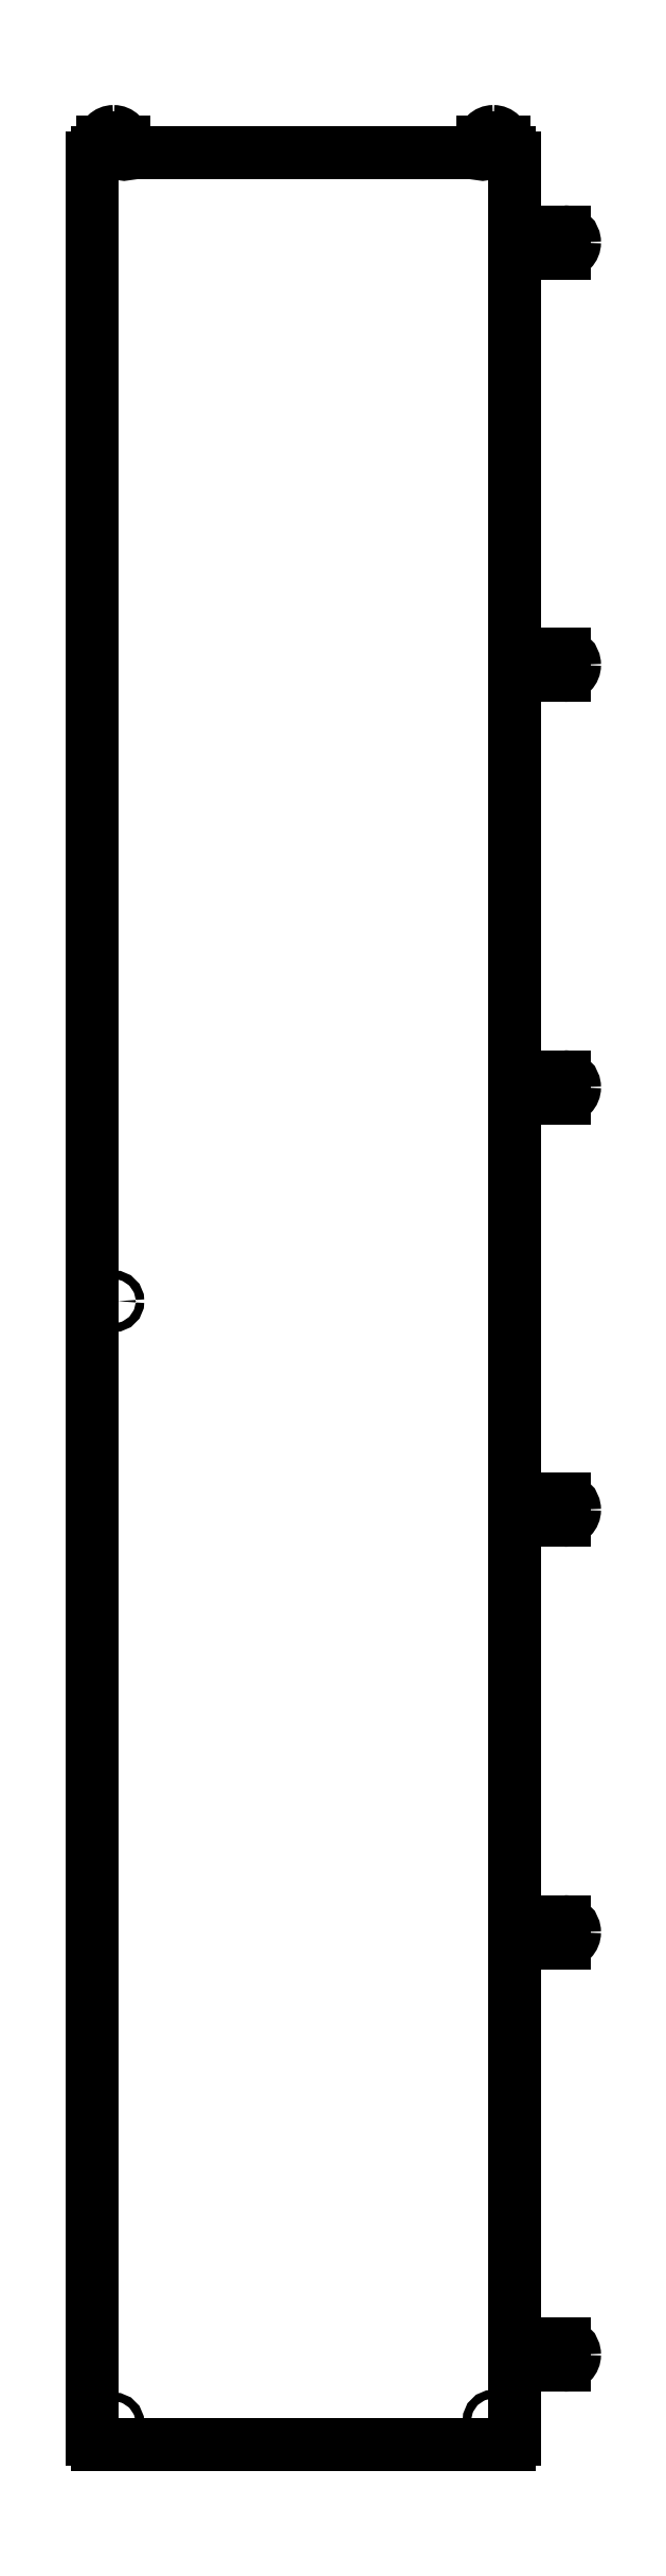
<metadata>
{"format":"dxf","ext":"dxf","renderer":"ezdxf+matplotlib","layout":"modelspace","background":"white","min_lineweight":24,"dpi":150}
</metadata>
<code>
0
SECTION
2
ENTITIES
0
LINE
8
0
10
5
20
0
30
0
11
395
21
2.109e-14
31
0
0
LINE
8
0
10
-4.441e-15
20
2165
30
0
11
-1.11e-15
21
5
31
0
0
CIRCLE
8
0
10
20
20
20
30
0
40
4
210
0
220
0
230
1
0
CIRCLE
8
0
10
380
20
22.5
30
0
40
4
210
0
220
0
230
1
0
LINE
8
0
10
20.01
20
2190
30
0
11
20.01
21
2190
31
0
0
LINE
8
0
10
10.01
20
2180
30
0
11
10.01
21
2172
31
0
0
CIRCLE
8
0
10
19.97
20
2180
30
0
40
4
210
0
220
0
230
1
0
ARC
8
0
10
20.01
20
2180
30
0
40
10
210
0
220
-0
230
1
50
90
51
180
0
ARC
8
0
10
20.01
20
2180
30
0
40
10
210
0
220
-0
230
1
50
0
51
90
0
ARC
8
0
10
10.01
20
2170
30
0
40
1.5
210
0
220
0
230
1
50
-180
51
90
0
LINE
8
0
10
5
20
2170
30
0
11
8.508
21
2170
31
0
0
ARC
8
0
10
5
20
2165
30
0
40
5
210
0
220
-0
230
1
50
90
51
180
0
CIRCLE
8
0
10
20
20
1082
30
0
40
4
210
0
220
0
230
1
0
LINE
8
0
10
435.5
20
75
30
0
11
400
21
75
31
0
0
LINE
8
0
10
447
20
75
30
0
11
438.5
21
75
31
0
0
ARC
8
0
10
447
20
85
30
0
40
10
210
0
220
0
230
1
50
-90
51
0.0002499
0
ARC
8
0
10
437
20
95
30
0
40
1.5
210
0
220
0
230
1
50
-180
51
0
0
ARC
8
0
10
447
20
85
30
0
40
10
210
0
220
-0
230
1
50
0.0002499
51
90
0
LINE
8
0
10
435.5
20
95
30
0
11
400
21
95
31
0
0
CIRCLE
8
0
10
447
20
85
30
0
40
3.5
210
0
220
0
230
1
0
LINE
8
0
10
447
20
95
30
0
11
438.5
21
95
31
0
0
ARC
8
0
10
437
20
75
30
0
40
1.5
210
0
220
-0
230
1
50
0.07577
51
179.9
0
LINE
8
0
10
435.5
20
495
30
0
11
400
21
495
31
0
0
ARC
8
0
10
437
20
495
30
0
40
1.5
210
0
220
0
230
1
50
-180
51
0
0
LINE
8
0
10
447
20
495
30
0
11
438.5
21
495
31
0
0
ARC
8
0
10
447
20
485
30
0
40
10
210
0
220
-0
230
1
50
0.0002499
51
90
0
ARC
8
0
10
447
20
485
30
0
40
10
210
0
220
0
230
1
50
-90
51
0.0002499
0
CIRCLE
8
0
10
447
20
485
30
0
40
3.5
210
0
220
0
230
1
0
LINE
8
0
10
447
20
475
30
0
11
438.5
21
475
31
0
0
ARC
8
0
10
437
20
475
30
0
40
1.5
210
0
220
-0
230
1
50
0.07577
51
179.9
0
LINE
8
0
10
435.5
20
475
30
0
11
400
21
475
31
0
0
LINE
8
0
10
435.5
20
895
30
0
11
400
21
895
31
0
0
ARC
8
0
10
437
20
895
30
0
40
1.5
210
0
220
0
230
1
50
-180
51
0
0
LINE
8
0
10
447
20
895
30
0
11
438.5
21
895
31
0
0
ARC
8
0
10
447
20
885
30
0
40
10
210
0
220
-0
230
1
50
0.0002499
51
90
0
ARC
8
0
10
447
20
885
30
0
40
10
210
0
220
0
230
1
50
-90
51
0.0002499
0
CIRCLE
8
0
10
447
20
885
30
0
40
3.5
210
0
220
0
230
1
0
LINE
8
0
10
447
20
875
30
0
11
438.5
21
875
31
0
0
ARC
8
0
10
437
20
875
30
0
40
1.5
210
0
220
-0
230
1
50
0.07577
51
179.9
0
LINE
8
0
10
435.5
20
875
30
0
11
400
21
875
31
0
0
LINE
8
0
10
435.5
20
1295
30
0
11
400
21
1295
31
0
0
ARC
8
0
10
437
20
1295
30
0
40
1.5
210
0
220
0
230
1
50
-180
51
0
0
LINE
8
0
10
447
20
1295
30
0
11
438.5
21
1295
31
0
0
ARC
8
0
10
447
20
1285
30
0
40
10
210
0
220
-0
230
1
50
0.0002499
51
90
0
ARC
8
0
10
447
20
1285
30
0
40
10
210
0
220
0
230
1
50
-90
51
0.0002499
0
CIRCLE
8
0
10
447
20
1285
30
0
40
3.5
210
0
220
0
230
1
0
LINE
8
0
10
447
20
1275
30
0
11
438.5
21
1275
31
0
0
ARC
8
0
10
437
20
1275
30
0
40
1.5
210
0
220
-0
230
1
50
0.07577
51
179.9
0
LINE
8
0
10
435.5
20
1275
30
0
11
400
21
1275
31
0
0
LINE
8
0
10
435.5
20
1695
30
0
11
400
21
1695
31
0
0
ARC
8
0
10
437
20
1695
30
0
40
1.5
210
0
220
0
230
1
50
-180
51
0
0
LINE
8
0
10
447
20
1695
30
0
11
438.5
21
1695
31
0
0
ARC
8
0
10
447
20
1685
30
0
40
10
210
0
220
-0
230
1
50
0.0002499
51
90
0
ARC
8
0
10
447
20
1685
30
0
40
10
210
0
220
0
230
1
50
-90
51
0.0002499
0
CIRCLE
8
0
10
447
20
1685
30
0
40
3.5
210
0
220
0
230
1
0
LINE
8
0
10
447
20
1675
30
0
11
438.5
21
1675
31
0
0
ARC
8
0
10
437
20
1675
30
0
40
1.5
210
0
220
-0
230
1
50
0.07577
51
179.9
0
LINE
8
0
10
435.5
20
1675
30
0
11
400
21
1675
31
0
0
LINE
8
0
10
435.5
20
2095
30
0
11
400
21
2095
31
0
0
ARC
8
0
10
437
20
2095
30
0
40
1.5
210
0
220
0
230
1
50
-180
51
0
0
LINE
8
0
10
447
20
2095
30
0
11
438.5
21
2095
31
0
0
ARC
8
0
10
447
20
2085
30
0
40
10
210
0
220
-0
230
1
50
0.0002499
51
90
0
ARC
8
0
10
447
20
2085
30
0
40
10
210
0
220
0
230
1
50
-90
51
0.0002499
0
CIRCLE
8
0
10
447
20
2085
30
0
40
3.5
210
0
220
0
230
1
0
LINE
8
0
10
447
20
2075
30
0
11
438.5
21
2075
31
0
0
ARC
8
0
10
437
20
2075
30
0
40
1.5
210
0
220
-0
230
1
50
0.07577
51
179.9
0
LINE
8
0
10
435.5
20
2075
30
0
11
400
21
2075
31
0
0
LINE
8
0
10
400
20
2075
30
0
11
400
21
1695
31
0
0
LINE
8
0
10
400
20
1675
30
0
11
400
21
1295
31
0
0
LINE
8
0
10
400
20
1275
30
0
11
400
21
895
31
0
0
LINE
8
0
10
400
20
875
30
0
11
400
21
495
31
0
0
LINE
8
0
10
400
20
475
30
0
11
400
21
95
31
0
0
LINE
8
0
10
400
20
75
30
0
11
400
21
5
31
0
0
ARC
8
0
10
395
20
5
30
0
40
5
210
0
220
0
230
1
50
-90
51
0
0
ARC
8
0
10
5
20
5
30
0
40
5
210
0
220
-0
230
1
50
180
51
270
0
LINE
8
0
10
400
20
2095
30
0
11
400
21
2165
31
0
0
LINE
8
0
10
30.01
20
2180
30
0
11
30.01
21
2170
31
0
0
ARC
8
0
10
30.01
20
2170
30
0
40
1.5
210
0
220
-0
230
1
50
-270
51
0
0
ARC
8
0
10
370
20
2170
30
0
40
1.5
210
0
220
0
230
1
50
-180
51
90
0
LINE
8
0
10
370
20
2180
30
0
11
370
21
2172
31
0
0
ARC
8
0
10
380
20
2180
30
0
40
10
210
0
220
-0
230
1
50
90
51
180
0
ARC
8
0
10
380
20
2180
30
0
40
10
210
0
220
-0
230
1
50
0
51
90
0
LINE
8
0
10
390
20
2180
30
0
11
390
21
2170
31
0
0
ARC
8
0
10
390
20
2170
30
0
40
1.5
210
0
220
-0
230
1
50
-270
51
0
0
CIRCLE
8
0
10
380
20
2180
30
0
40
4
210
0
220
0
230
1
0
LINE
8
0
10
31.51
20
2170
30
0
11
368.5
21
2170
31
0
0
LINE
8
0
10
391.5
20
2170
30
0
11
395
21
2170
31
0
0
ARC
8
0
10
395
20
2165
30
0
40
5
210
0
220
-0
230
1
50
0
51
90
0
ENDSEC
0
EOF

</code>
